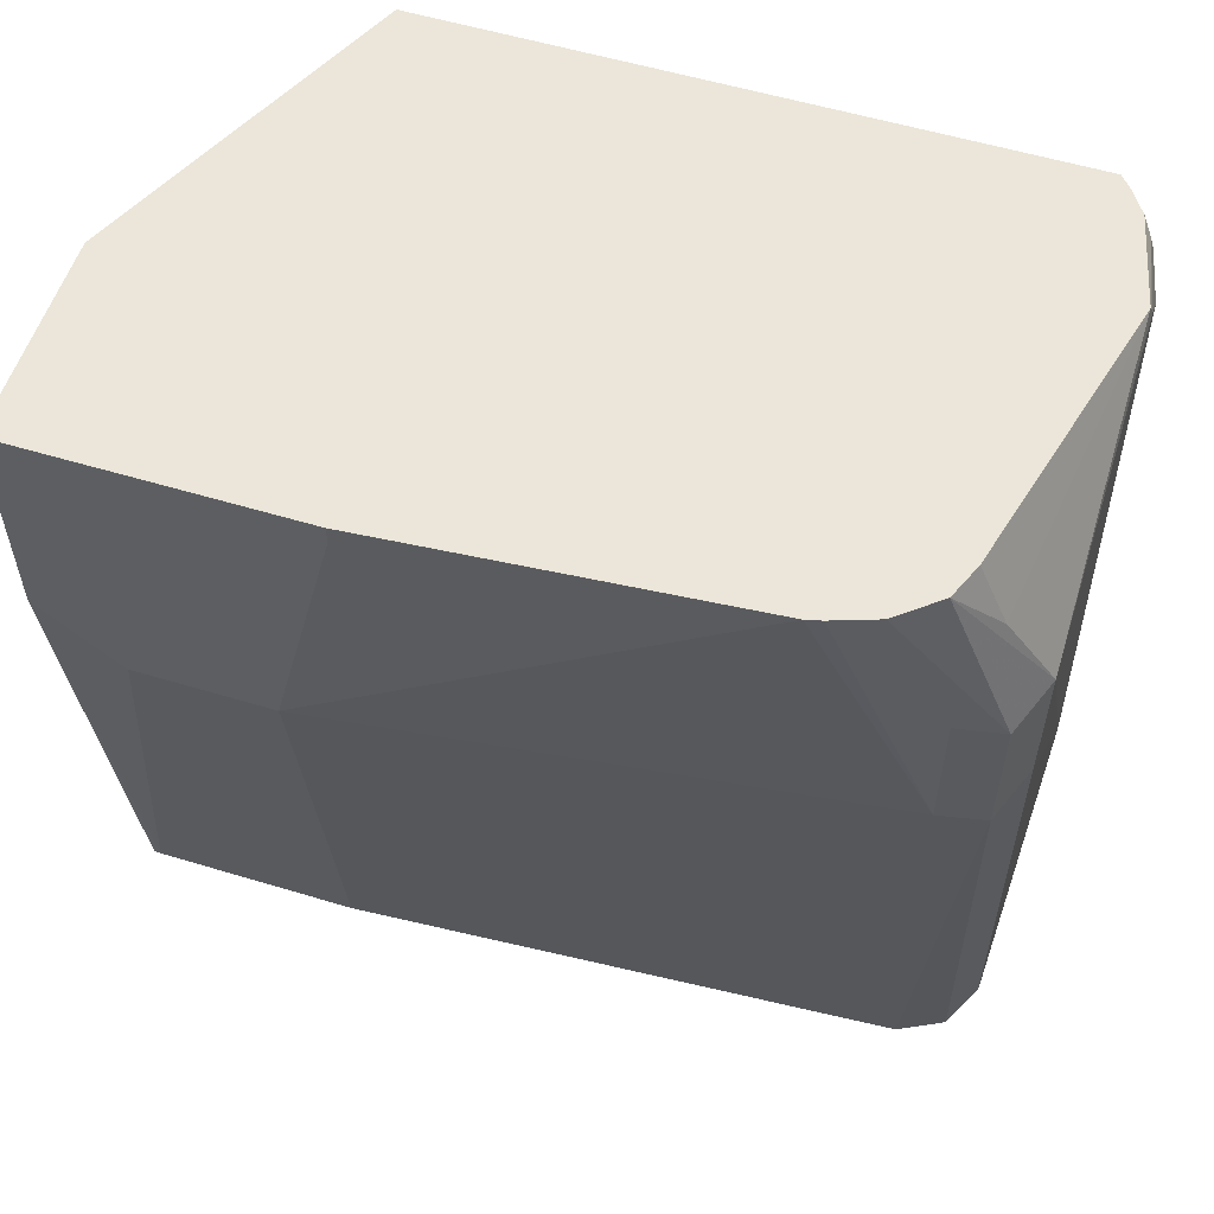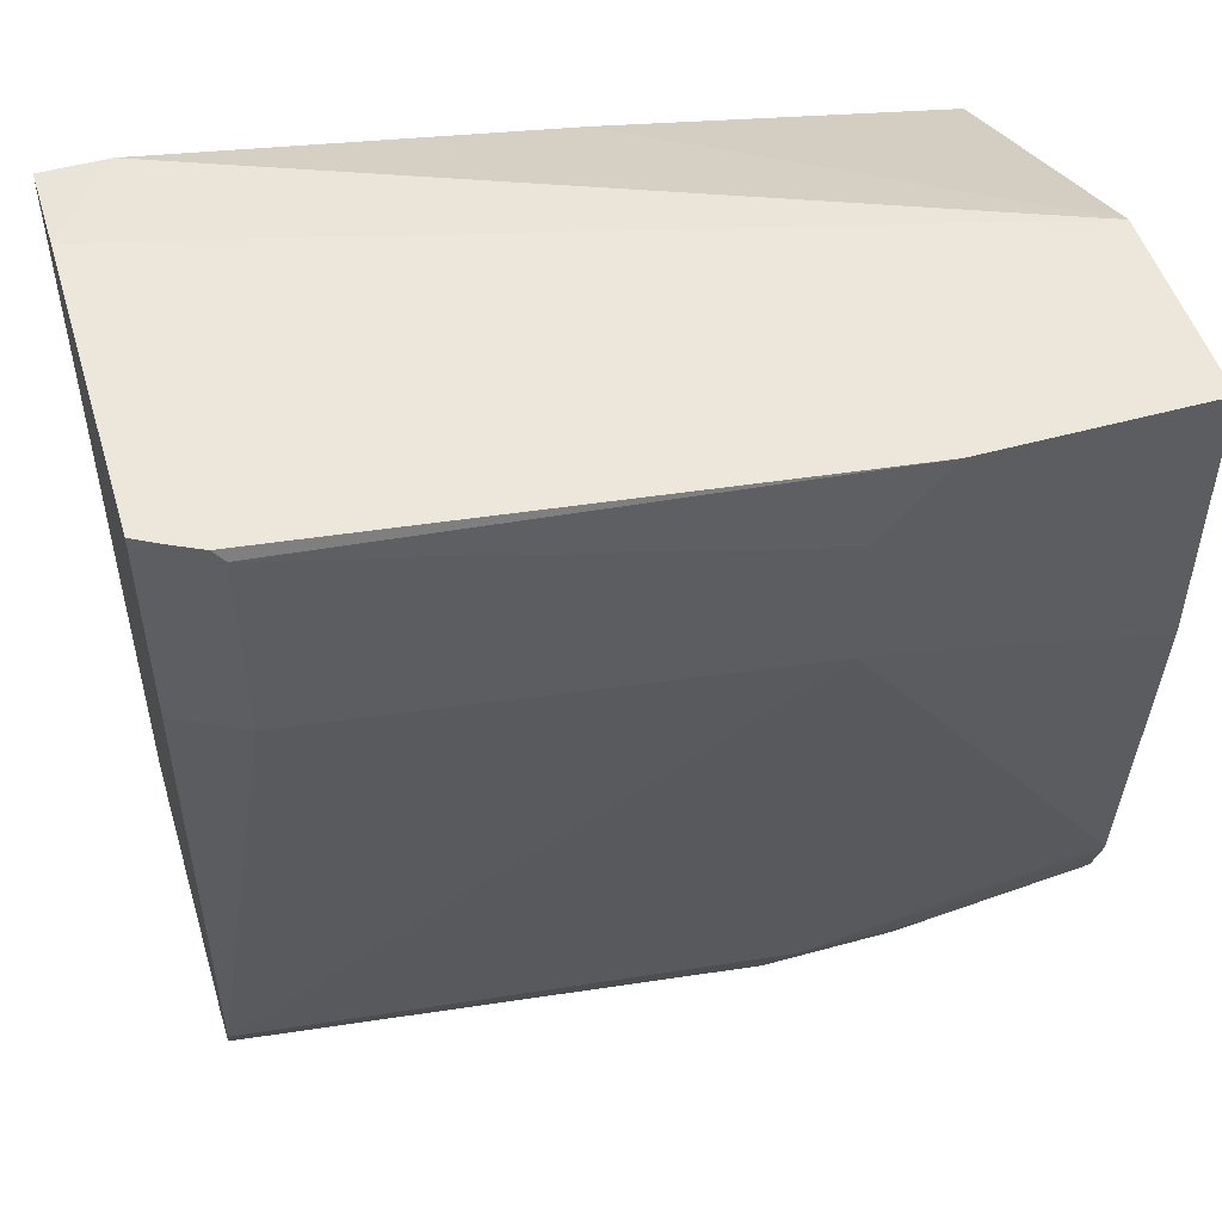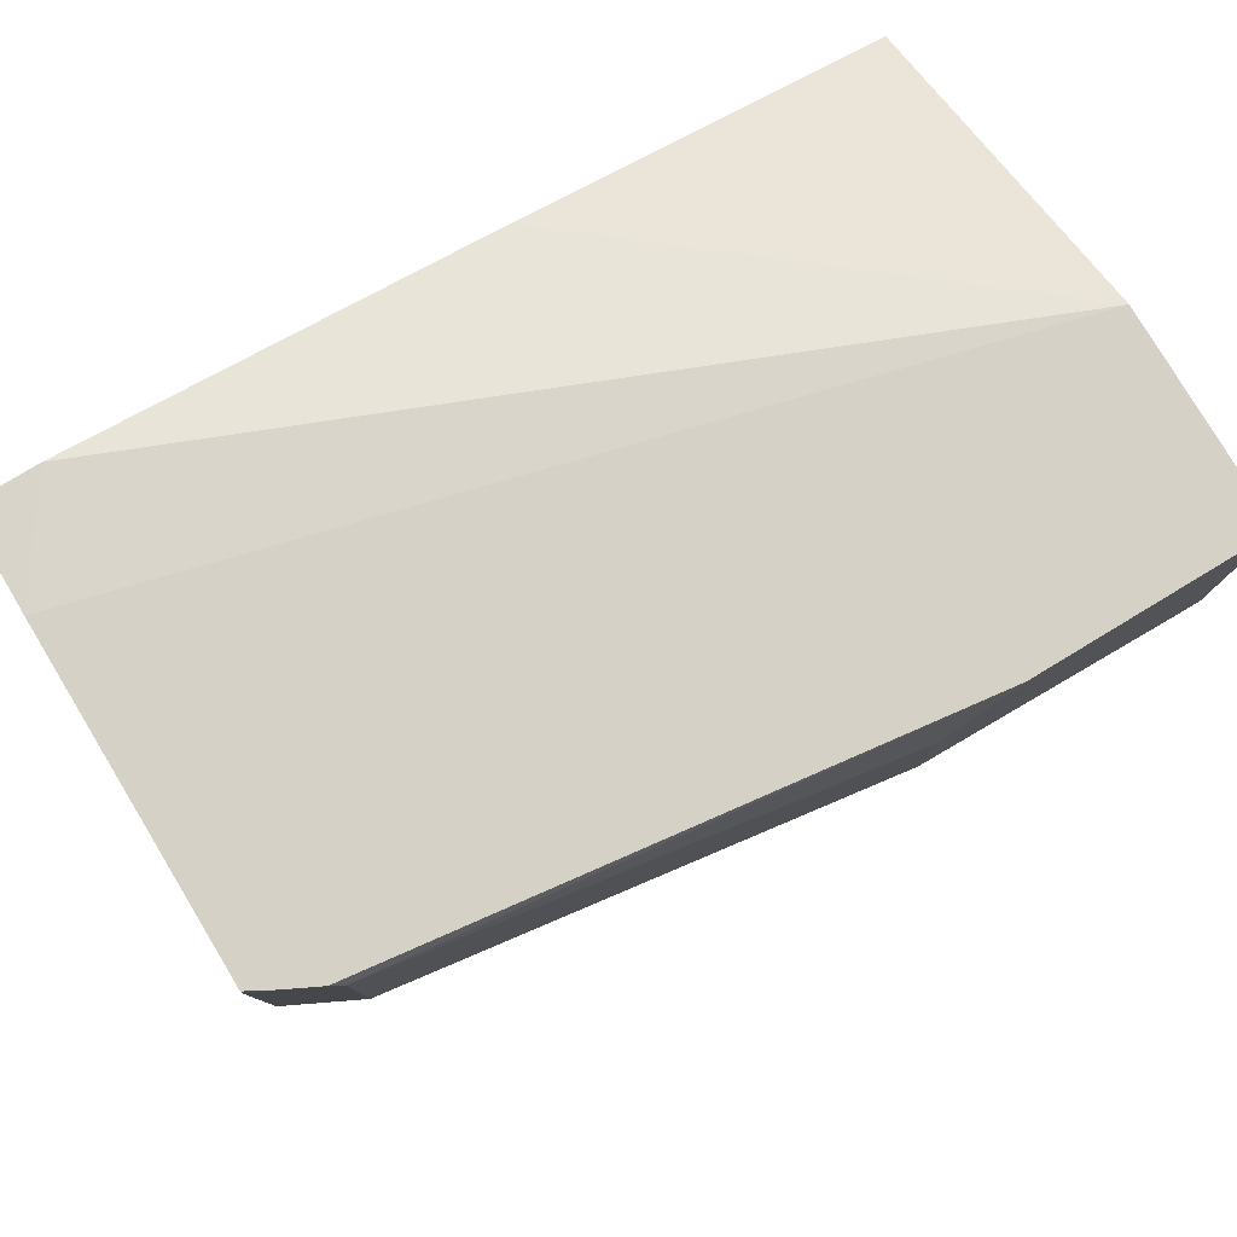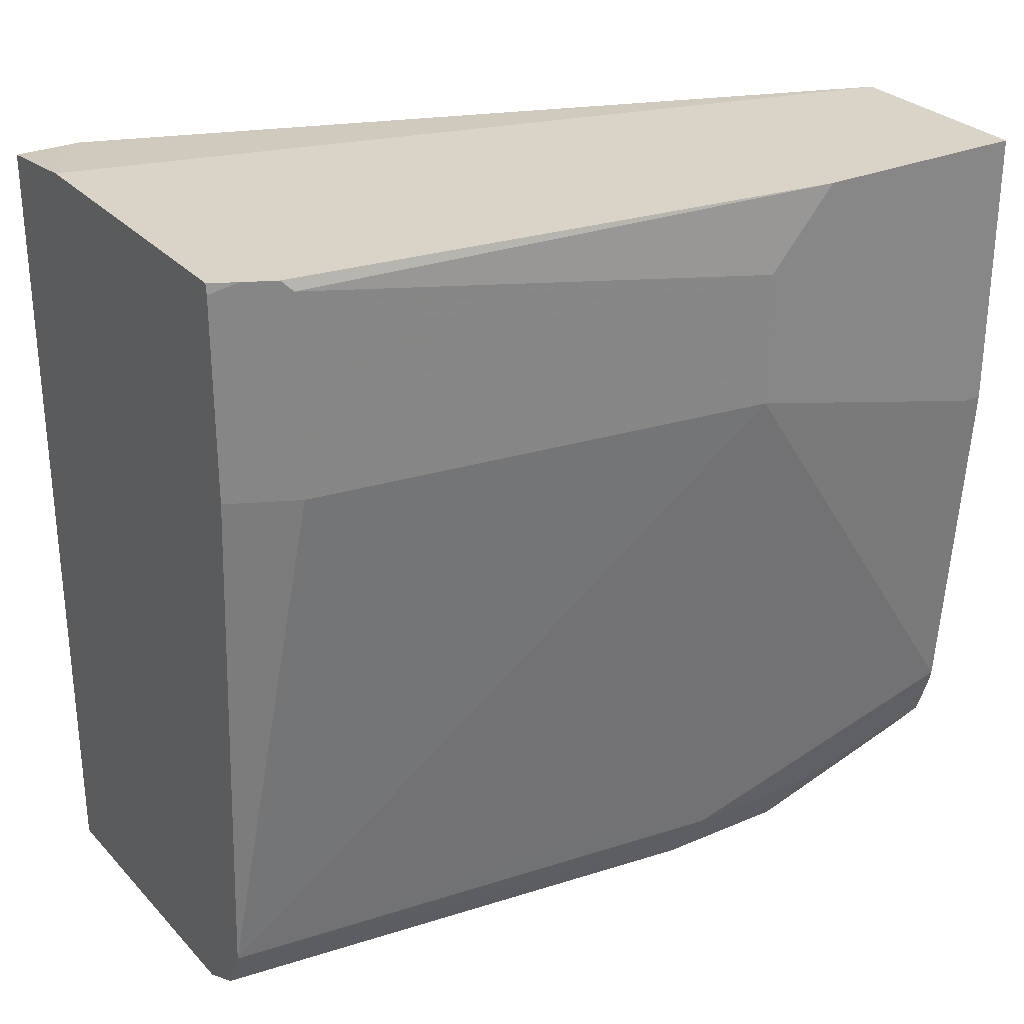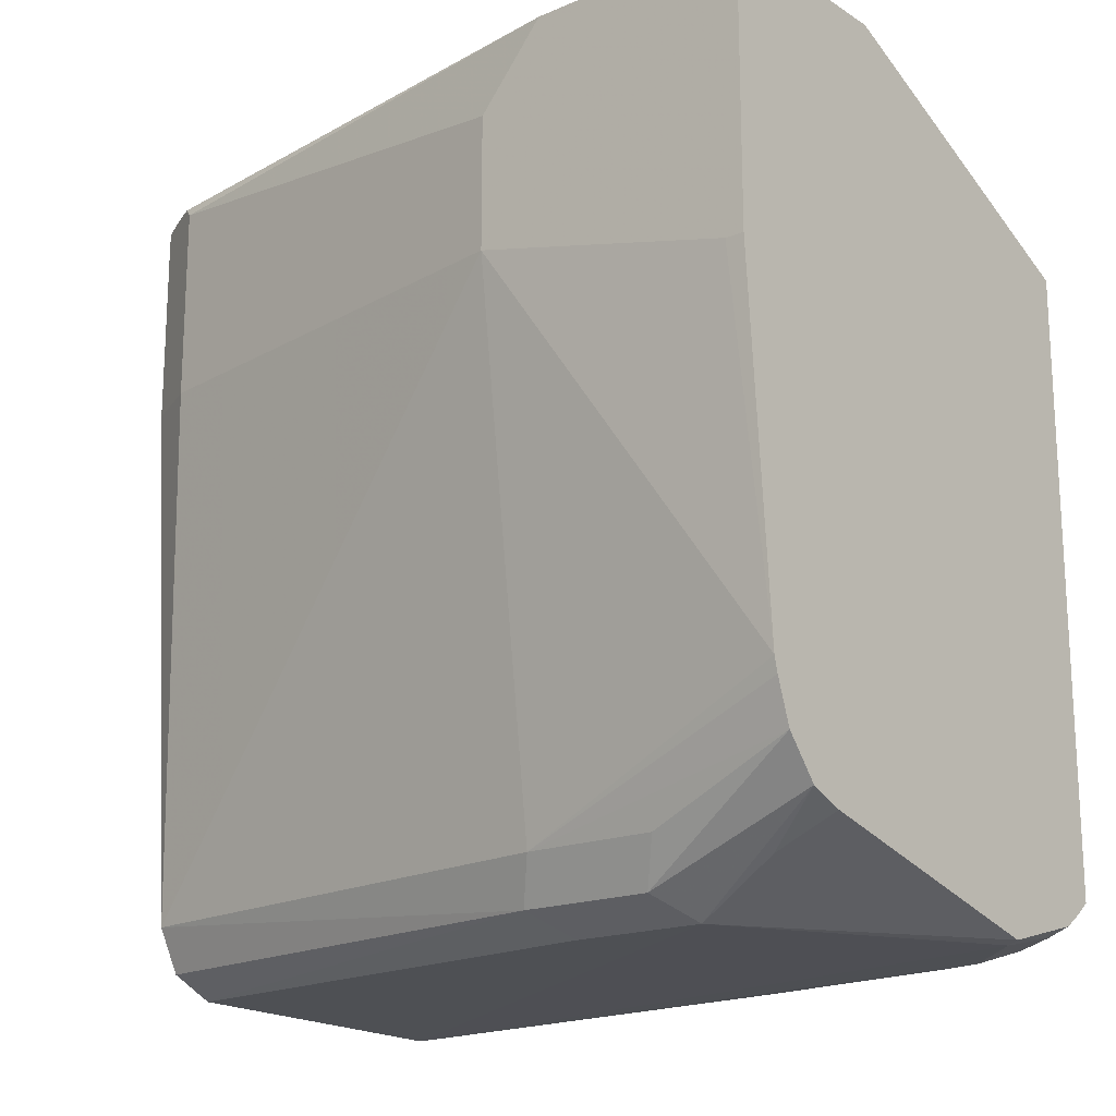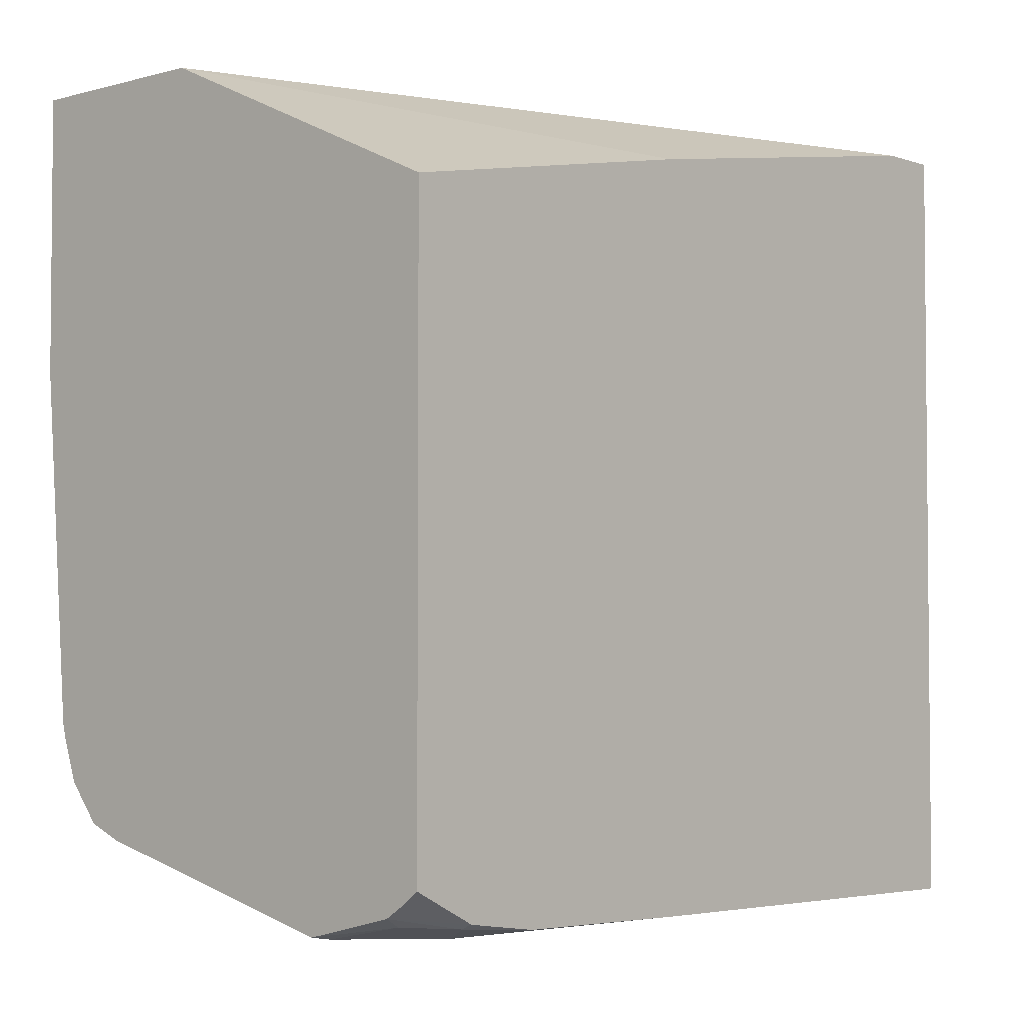
<metadata>
{"format":"obj","ext":"obj","renderer":"f3d","projection":"perspective","resolution":1024,"background":"white","views":[{"elev":56.1,"azim":-72.4,"up":"+Z"},{"elev":50.7,"azim":-106.8,"up":"+Y"},{"elev":79.5,"azim":-121.1,"up":"+Y"},{"elev":28.4,"azim":-122.9,"up":"+Y"},{"elev":-17.7,"azim":-50.5,"up":"+Y"},{"elev":-3.2,"azim":41.8,"up":"+Y"}]}
</metadata>
<code>
v -0.08779 -0.3545 -0.3912
v -0.1741 -0.3413 -0.4109
v -0.1672 -0.3552 -0.4388
v -0.08508 -0.3552 -0.3955
v -0.06008 -0.35 -0.397
v -0.05862 -0.3471 -0.3912
v -0.1738 -0.3326 -0.3912
v -0.1846 -0.3282 -0.3912
v -0.1672 -0.3552 -0.4806
v -0.04729 -0.3583 -0.6475
v -0.04729 -0.3583 -0.6422
v -0.1811 -0.3482 -0.4458
v -0.0612 -0.3552 -0.4194
v -0.05016 -0.351 -0.4116
v -0.04729 -0.3495 -0.4123
v -0.05171 -0.3425 -0.3912
v -0.1946 -0.316 -0.3912
v -0.1465 -0.3551 -0.6475
v -0.1463 -0.3552 -0.6475
v -0.1811 -0.3482 -0.4876
v -0.04729 -0.1045 -0.6475
v -0.04729 -0.3552 -0.5015
v -0.188 -0.3343 -0.4388
v -0.04729 -0.3533 -0.4376
v -0.04729 -0.3506 -0.419
v -0.04729 -0.3407 -0.3947
v -0.04729 -0.3389 -0.3912
v -0.188 -0.3343 -0.4806
v -0.1991 -0.303 -0.3912
v -0.1602 -0.3482 -0.6475
v -0.1672 -0.3343 -0.6475
v -0.1671 -0.3345 -0.6475
v -0.07788 -0.1012 -0.6475
v -0.04729 -0.1045 -0.6269
v -0.04729 -0.1463 -0.3912
v -0.1828 -0.3239 -0.5328
v -0.2003 -0.2984 -0.3912
v -0.2089 -0.1672 -0.4806
v -0.188 -0.1672 -0.6269
v -0.1777 -0.1672 -0.6475
v -0.1773 -0.1012 -0.6475
v -0.1463 -0.1012 -0.3912
v -0.04729 -0.1254 -0.5015
v -0.2089 -0.1881 -0.3912
v -0.2089 -0.1881 -0.397
v -0.2089 -0.1254 -0.4806
v -0.188 -0.1045 -0.6269
v -0.1777 -0.1045 -0.6475
v -0.1816 -0.1012 -0.6397
v -0.2089 -0.1012 -0.3912
v -0.2089 -0.1012 -0.4597
v -0.1864 -0.1012 -0.6302
f 17 29 28
f 18 20 30
f 20 28 31
f 20 31 32
f 21 33 34
f 28 36 31
f 28 29 37
f 28 37 38
f 20 32 30
f 17 28 23
f 12 28 20
f 15 26 16
f 14 24 25
f 14 25 15
f 13 24 14
f 13 22 24
f 12 23 28
f 12 17 23
f 11 22 13
f 10 22 11
f 28 38 36
f 16 26 27
f 31 36 38
f 38 51 46
f 31 39 40
f 10 24 22
f 47 52 49
f 47 51 52
f 46 51 47
f 41 48 49
f 39 48 40
f 39 47 48
f 38 47 39
f 38 46 47
f 38 50 51
f 47 49 48
f 38 44 50
f 37 45 38
f 37 44 45
f 35 43 42
f 34 42 43
f 33 42 34
f 33 50 42
f 33 51 50
f 33 52 51
f 33 49 52
f 33 41 49
f 38 45 44
f 10 25 24
f 31 38 39
f 10 26 15
f 3 8 12
f 3 11 4
f 3 10 11
f 3 9 10
f 2 8 3
f 2 7 8
f 1 7 2
f 1 8 7
f 1 17 8
f 1 29 17
f 3 12 20
f 1 37 29
f 1 50 44
f 1 42 50
f 1 35 42
f 1 27 35
f 1 6 16
f 1 5 6
f 1 4 5
f 1 3 4
f 1 2 3
f 10 15 25
f 1 44 37
f 3 20 9
f 1 16 27
f 4 11 13
f 4 13 5
f 10 27 26
f 10 35 27
f 10 43 35
f 10 21 34
f 10 33 21
f 10 41 33
f 10 48 41
f 10 40 48
f 10 31 40
f 10 32 31
f 10 34 43
f 10 18 30
f 10 30 32
f 5 13 14
f 5 14 6
f 6 15 16
f 8 17 12
f 6 14 15
f 9 19 10
f 9 20 18
f 10 19 18
f 9 18 19

</code>
